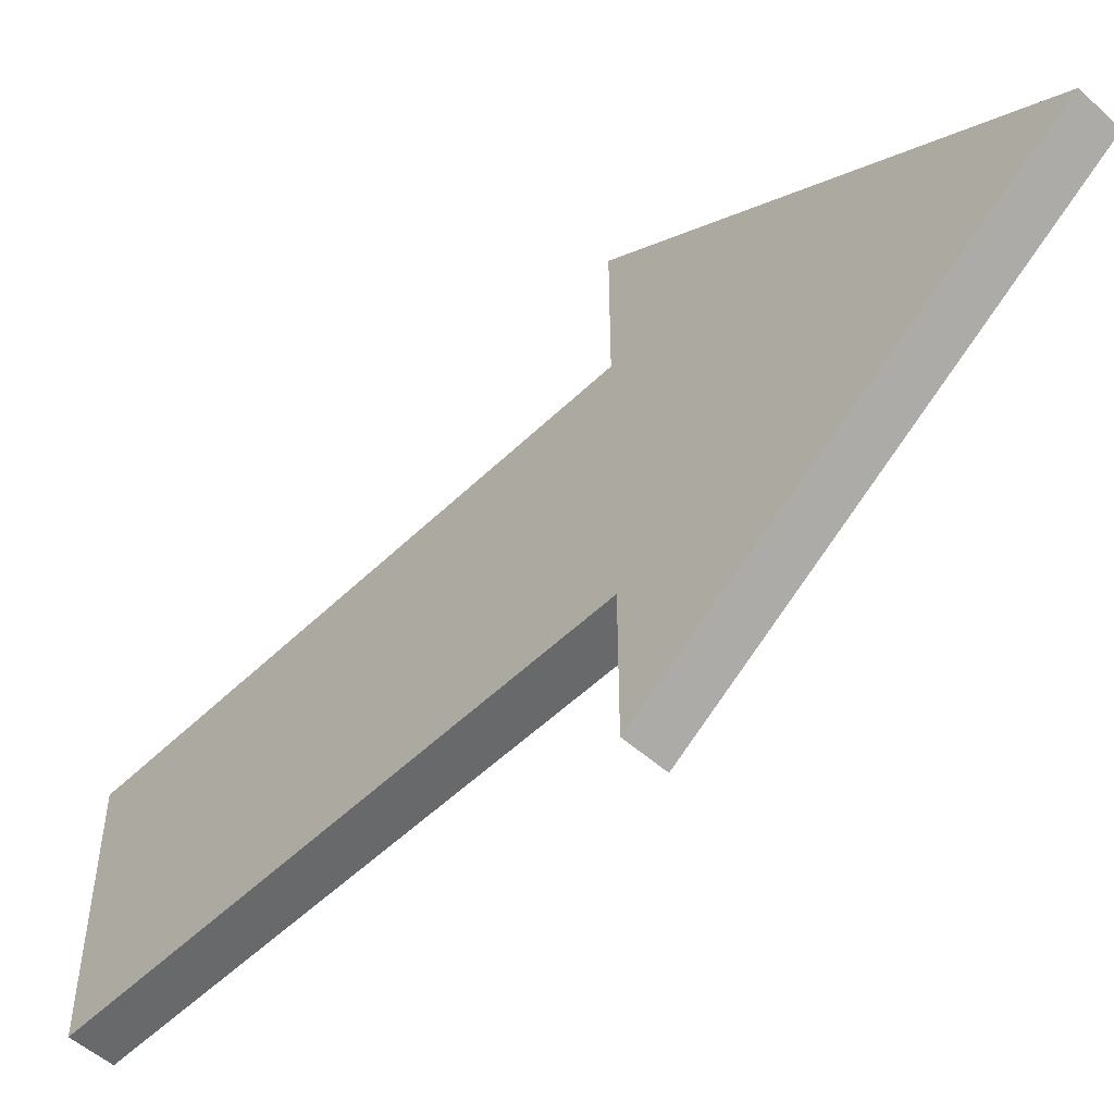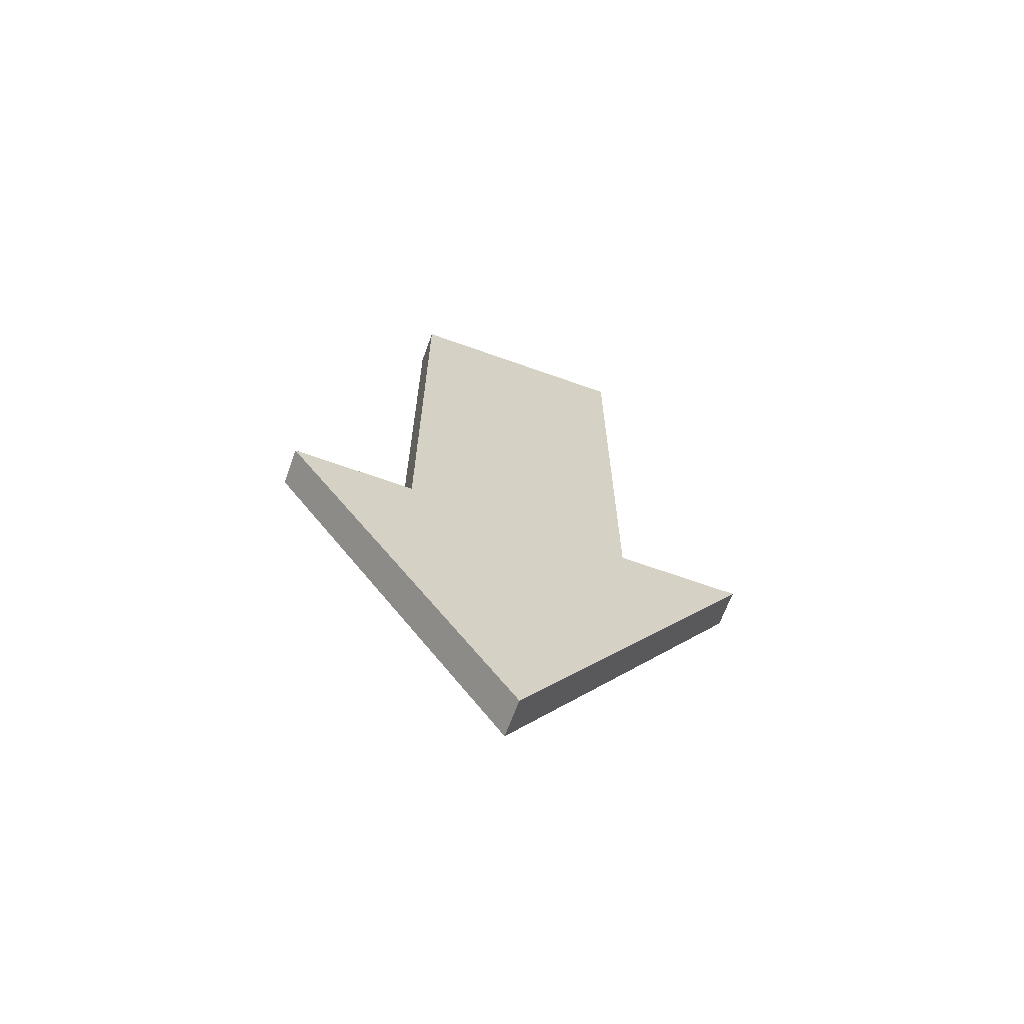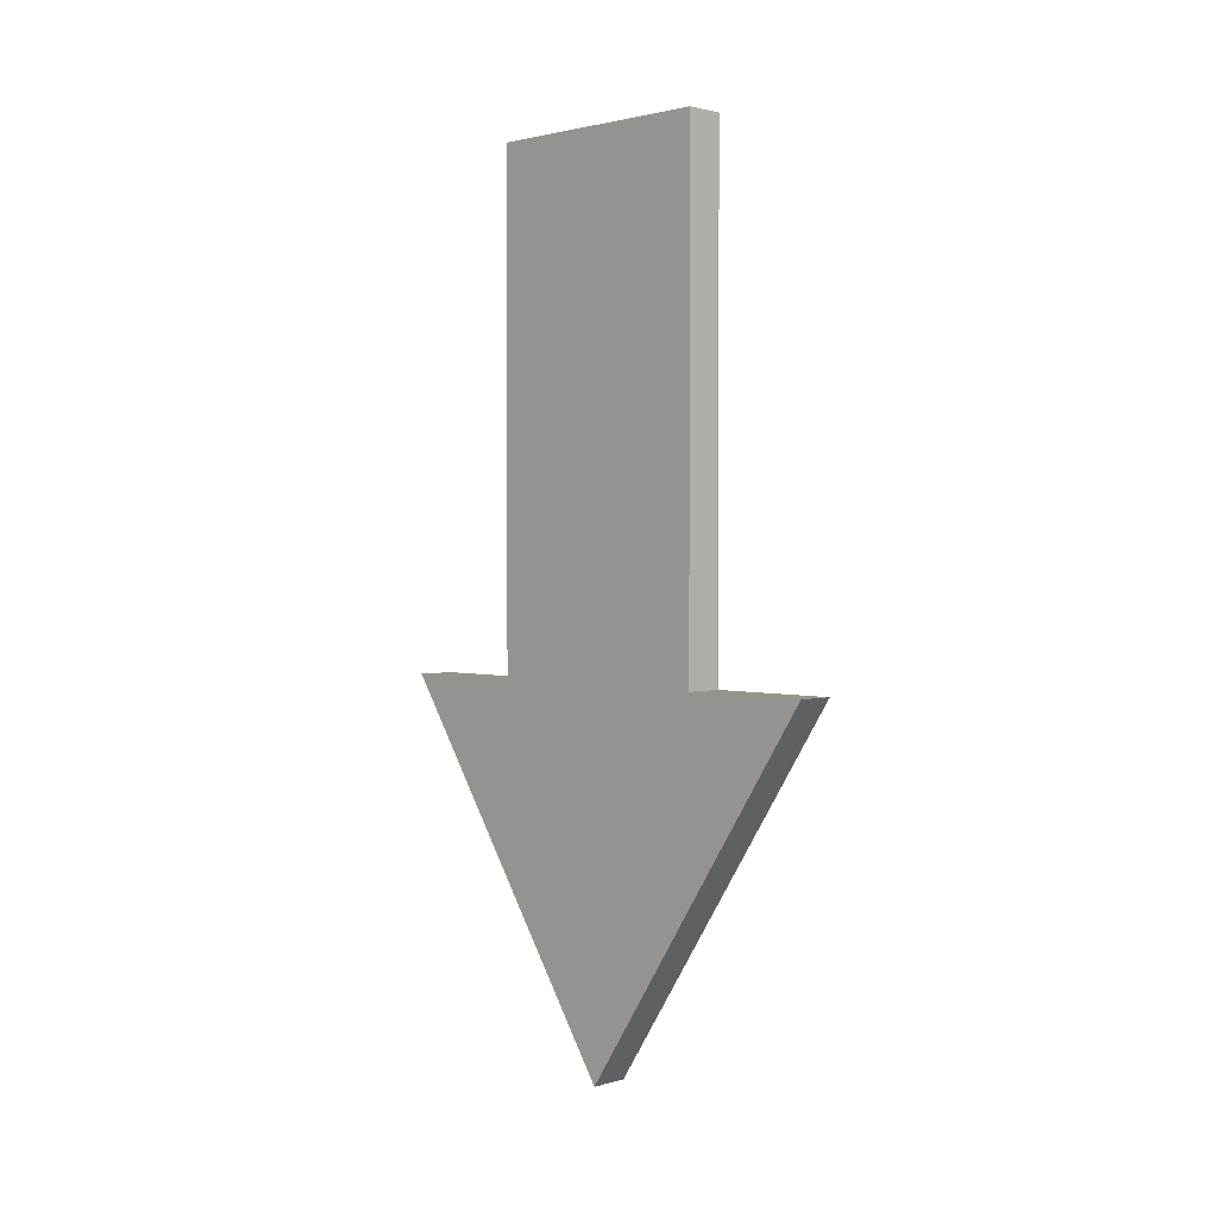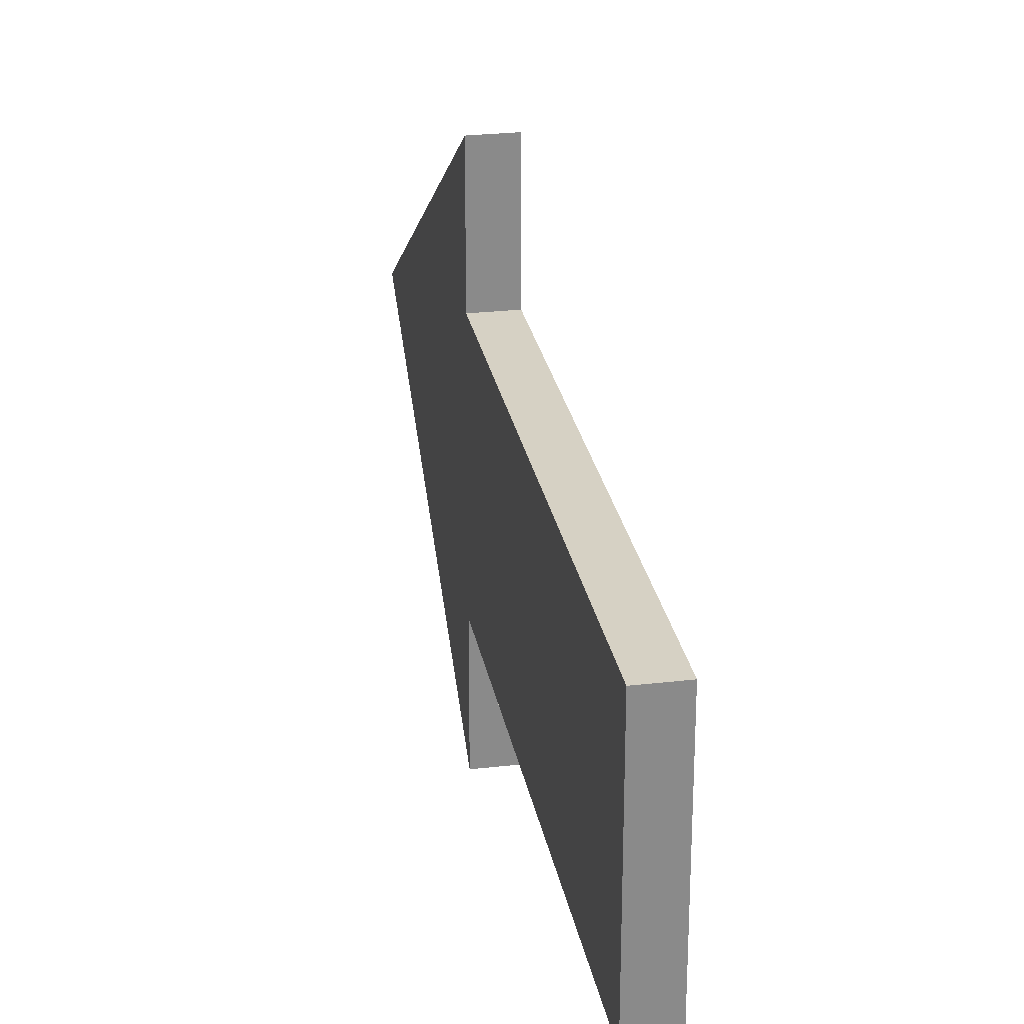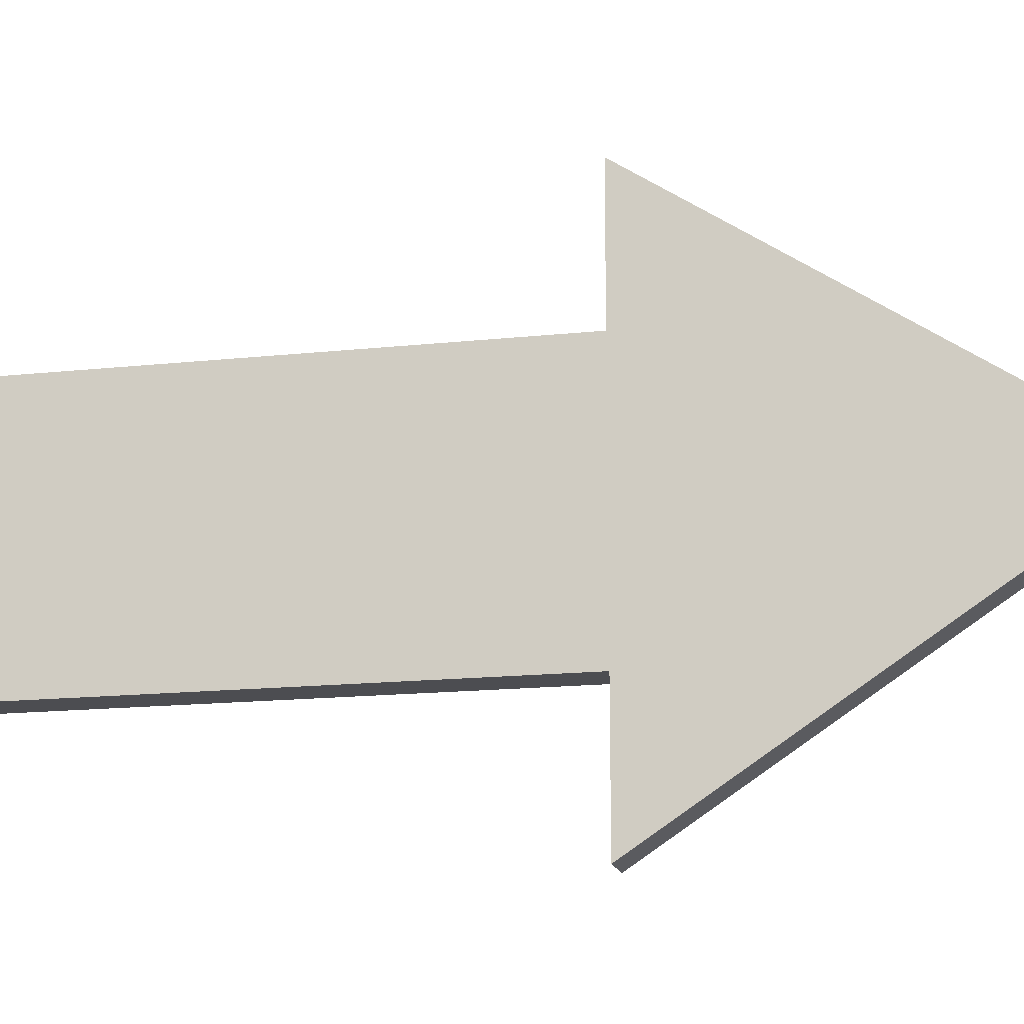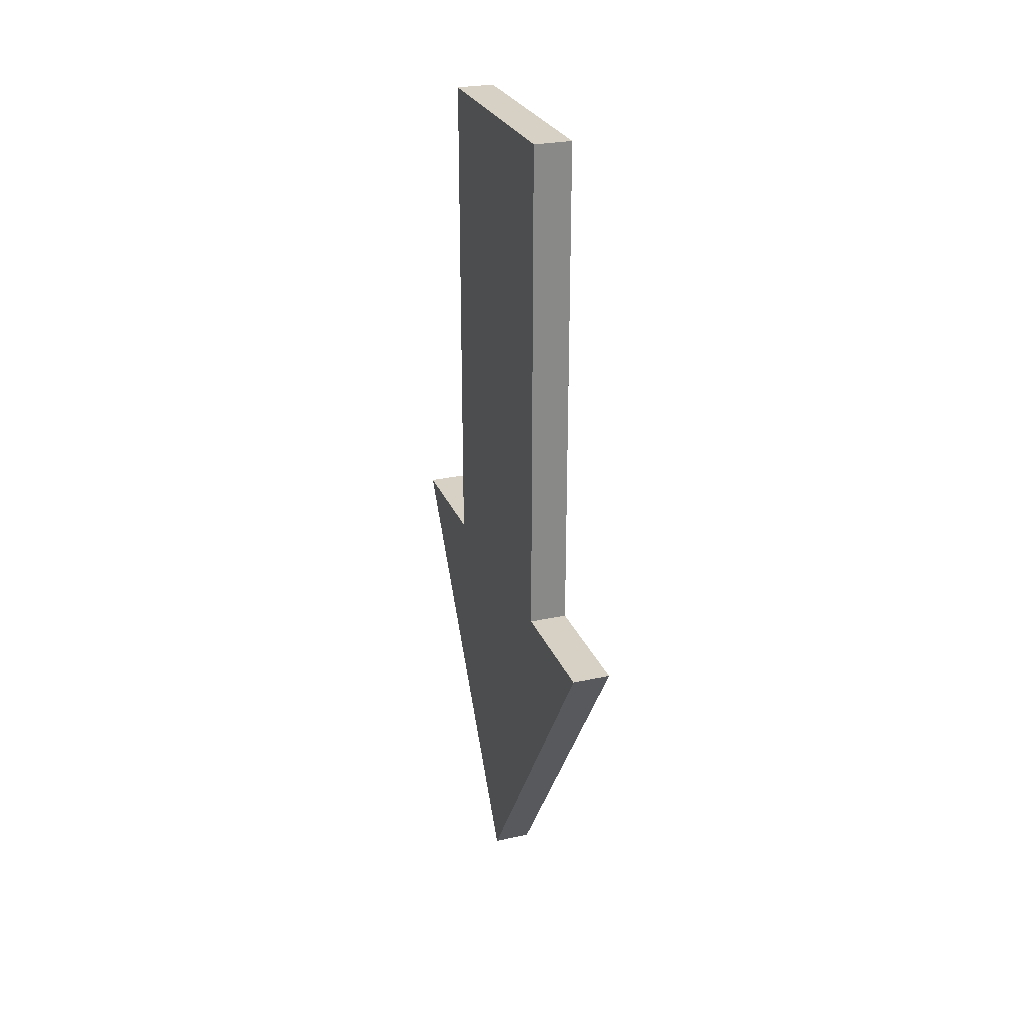
<metadata>
{"format":"obj","ext":"obj","renderer":"f3d","projection":"perspective","resolution":1024,"background":"white","views":[{"elev":-52.6,"azim":136.1,"up":"+Y"},{"elev":-65.9,"azim":-109.8,"up":"+Z"},{"elev":1.8,"azim":135.0,"up":"+Z"},{"elev":26.8,"azim":-10.3,"up":"+Y"},{"elev":-16.1,"azim":102.6,"up":"+Y"},{"elev":26.7,"azim":161.2,"up":"+Z"}]}
</metadata>
<code>
o Cube_Cube.002
v -0.0432 -0.2689 0.9477
v -0.0432 0.2689 0.9477
v -0.0432 0 -1.052
v 0.0432 -0.2689 0.9477
v 0.0432 0.2689 0.9477
v 0.0432 0 -1.052
v -0.0432 -0.5577 -0.2108
v -0.0432 0.5577 -0.2108
v 0.0432 -0.5577 -0.2108
v 0.0432 0.5577 -0.2108
v -0.0432 -0.2689 -0.2108
v 0.0432 0.2689 -0.2108
v -0.0432 0.2689 -0.2108
v 0.0432 -0.2689 -0.2108
f 7 8 3
f 14 12 5 4
f 4 5 2 1
f 11 14 4 1
f 12 13 2 5
f 6 3 8 10
f 3 6 9 7
f 6 10 9
f 11 13 8 7
f 1 2 13 11
f 10 8 13 12
f 7 9 14 11
f 9 10 12 14

</code>
